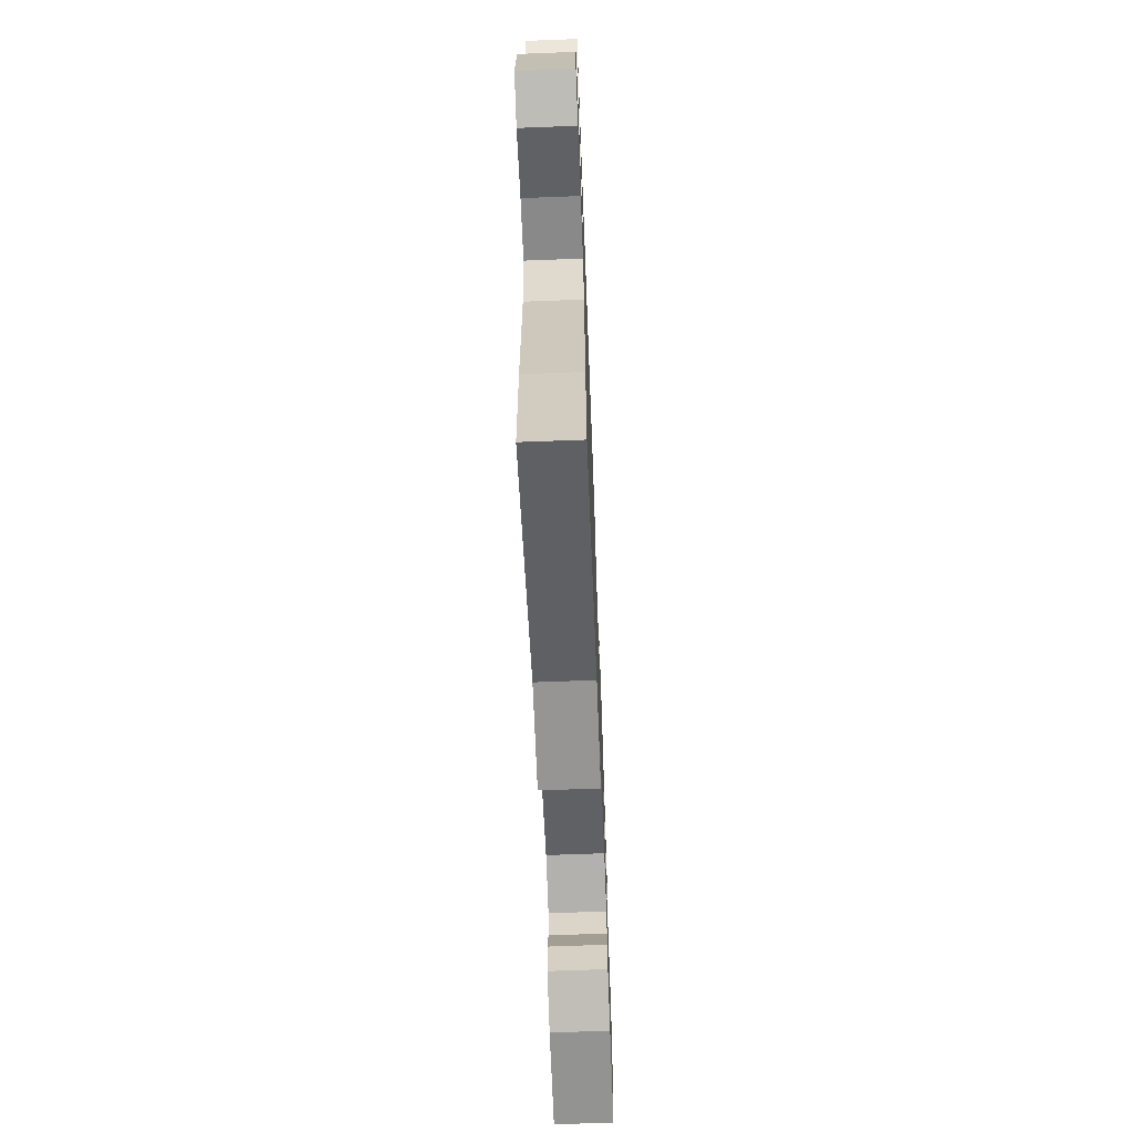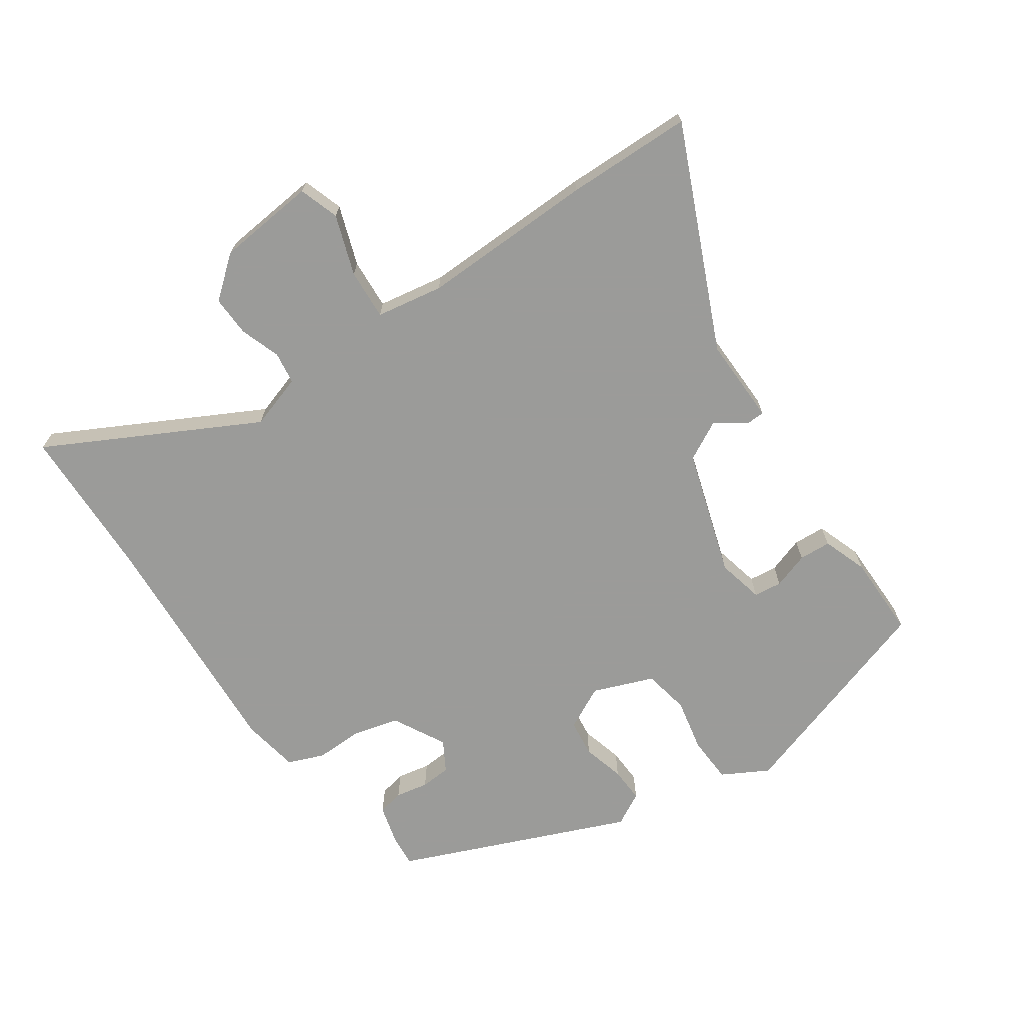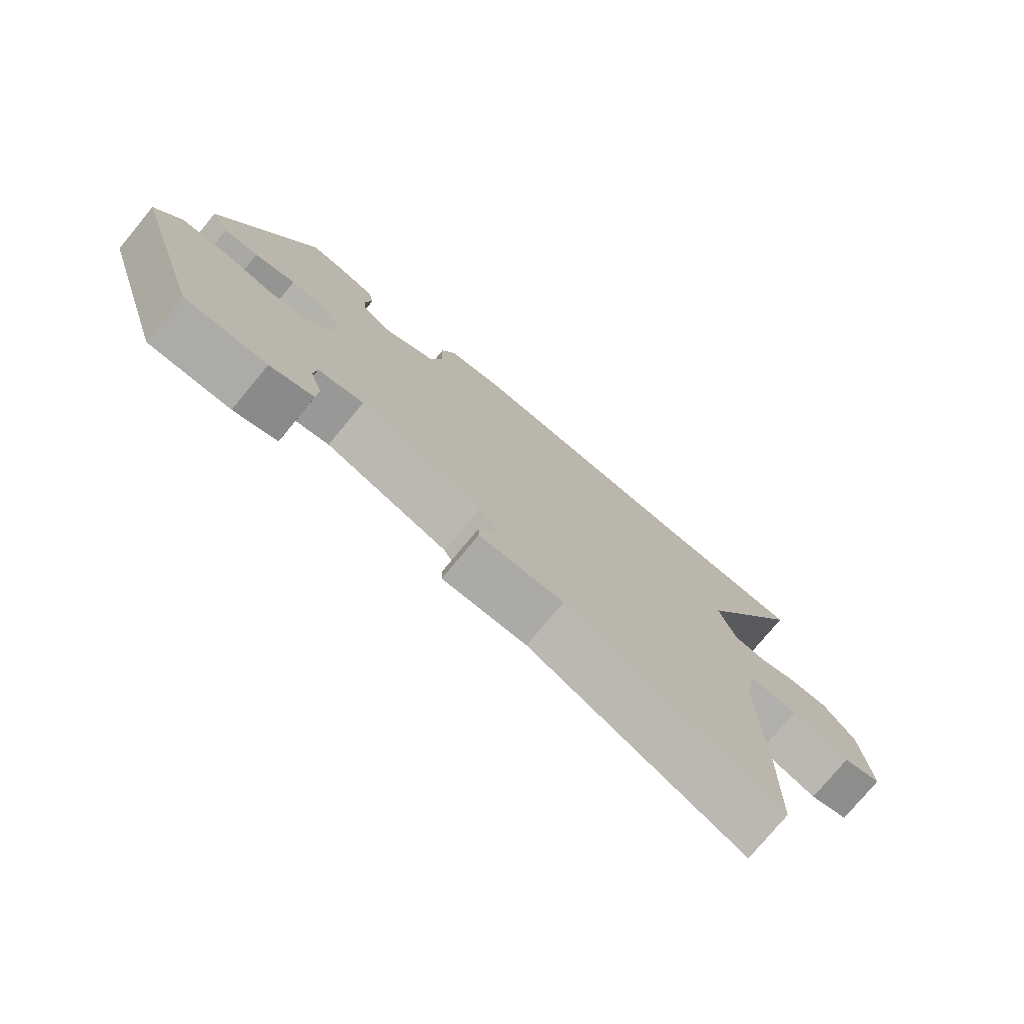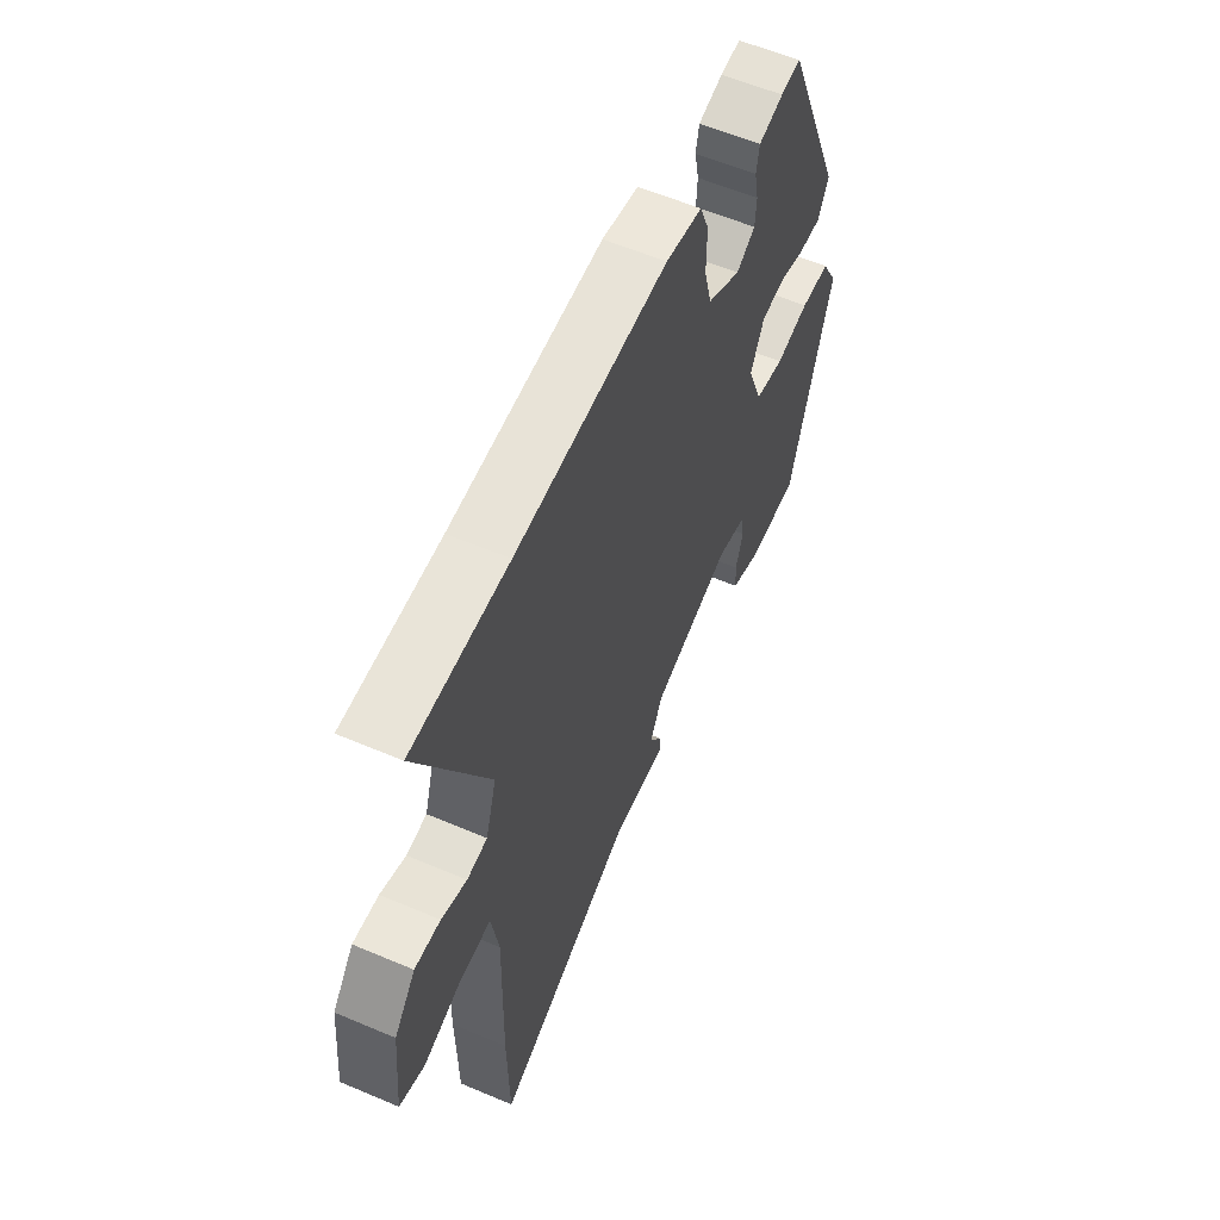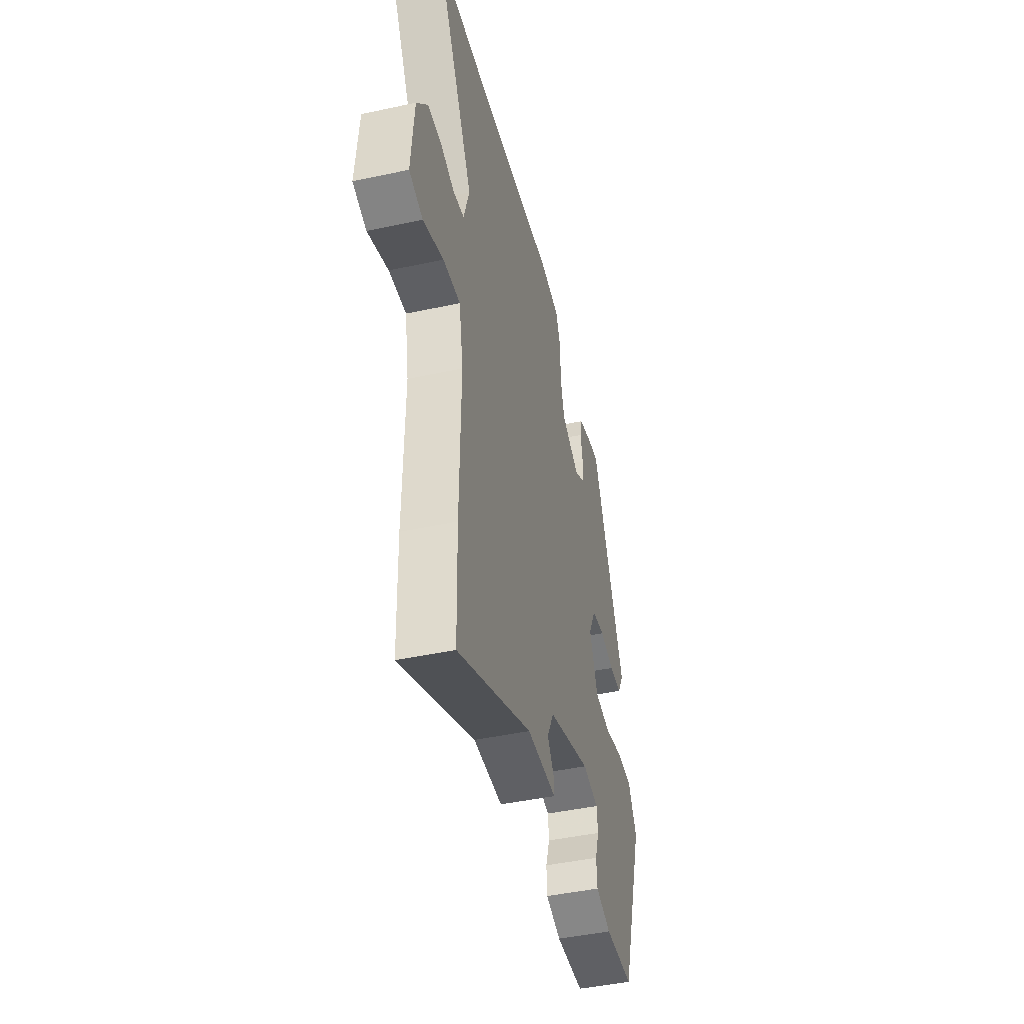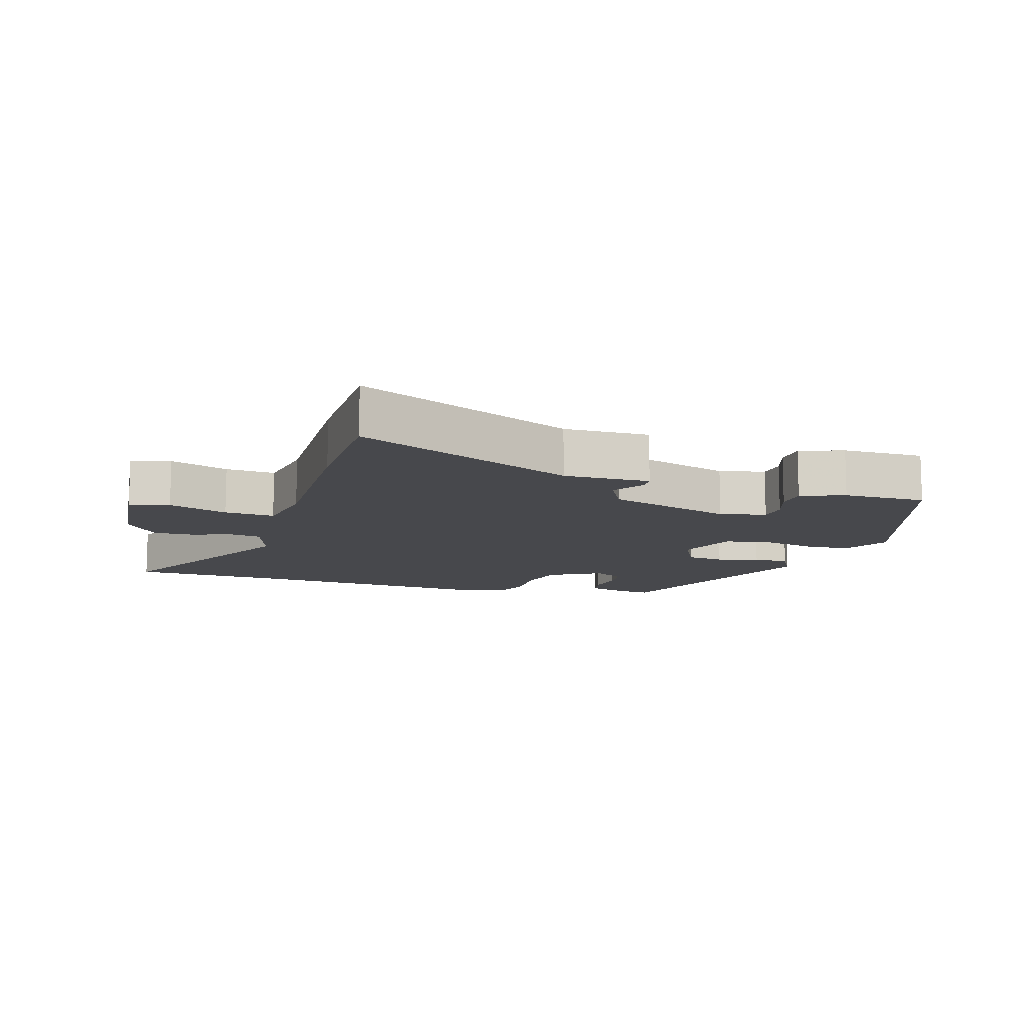
<metadata>
{"format":"obj","ext":"obj","renderer":"f3d","projection":"perspective","resolution":1024,"background":"white","views":[{"elev":-66.7,"azim":92.2,"up":"+Z"},{"elev":-69.6,"azim":124.8,"up":"+Y"},{"elev":-76.3,"azim":-39.6,"up":"+Z"},{"elev":58.0,"azim":113.8,"up":"+Z"},{"elev":-44.3,"azim":104.2,"up":"+Z"},{"elev":-11.6,"azim":163.4,"up":"+Y"}]}
</metadata>
<code>
v -0.419 0.07 -0.488
v -0.524 0.07 -0.158
v -0.485 0.07 -0.088
v -0.414 0.07 -0.085
v -0.333 0.07 -0.102
v -0.263 0.07 -0.089
v -0.227 0.07 0.003
v -0.26 0.07 0.069
v -0.317 0.07 0.076
v -0.381 0.07 0.059
v -0.435 0.07 0.057
v -0.462 0.07 0.107
v -0.315 0.07 0.456
v -0.266 0.07 0.451
v -0.206 0.07 0.435
v -0.198 0.07 0.395
v -0.208 0.07 0.345
v -0.205 0.07 0.299
v -0.159 0.07 0.272
v -0.078 0.07 0.315
v -0.06 0.07 0.384
v -0.061 0.07 0.457
v -0.039 0.07 0.512
v 0.049 0.07 0.527
v 0.416 0.07 0.503
v 0.648 0.07 0.496
v 0.48 0.07 0.179
v 0.506 0.07 0.096
v 0.555 0.07 0.089
v 0.616 0.07 0.11
v 0.678 0.07 0.112
v 0.729 0.07 0.049
v 0.743 0.07 -0.102
v 0.682 0.07 -0.122
v 0.591 0.07 -0.09
v 0.514 0.07 -0.085
v 0.496 0.07 -0.187
v 0.501 0.07 -0.453
v 0.497 0.07 -0.645
v 0.161 0.07 -0.494
v 0.029 0.07 -0.496
v 0.028 0.07 -0.468
v 0.06 0.07 -0.421
v 0.029 0.07 -0.362
v -0.163 0.07 -0.301
v -0.234 0.07 -0.317
v -0.239 0.07 -0.36
v -0.221 0.07 -0.415
v -0.224 0.07 -0.464
v -0.292 0.07 -0.488
v -0.419 0 -0.488
v -0.524 0 -0.158
v -0.485 0 -0.088
v -0.414 0 -0.085
v -0.333 0 -0.102
v -0.263 0 -0.089
v -0.227 0 0.003
v -0.26 0 0.069
v -0.317 0 0.076
v -0.381 0 0.059
v -0.435 0 0.057
v -0.462 0 0.107
v -0.315 0 0.456
v -0.266 0 0.451
v -0.206 0 0.435
v -0.198 0 0.395
v -0.208 0 0.345
v -0.205 0 0.299
v -0.159 0 0.272
v -0.078 0 0.315
v -0.06 0 0.384
v -0.061 0 0.457
v -0.039 0 0.512
v 0.049 0 0.527
v 0.416 0 0.503
v 0.648 0 0.496
v 0.48 0 0.179
v 0.506 0 0.096
v 0.555 0 0.089
v 0.616 0 0.11
v 0.678 0 0.112
v 0.729 0 0.049
v 0.743 0 -0.102
v 0.682 0 -0.122
v 0.591 0 -0.09
v 0.514 0 -0.085
v 0.496 0 -0.187
v 0.501 0 -0.453
v 0.497 0 -0.645
v 0.161 0 -0.494
v 0.029 0 -0.496
v 0.028 0 -0.468
v 0.06 0 -0.421
v 0.029 0 -0.362
v -0.163 0 -0.301
v -0.234 0 -0.317
v -0.239 0 -0.36
v -0.221 0 -0.415
v -0.224 0 -0.464
v -0.292 0 -0.488
f 47 48 49 50
f 46 47 50 1
f 40 41 42 43
f 40 43 44
f 37 38 39 40
f 36 37 40 44
f 32 33 34 35
f 32 35 36
f 29 30 31 32
f 28 29 32 36
f 27 28 36 44
f 25 26 27 44
f 21 22 23 24
f 20 21 24 25
f 19 20 25 44
f 14 15 16 17
f 14 17 18
f 13 14 18
f 12 13 18
f 9 10 11 12
f 8 9 12 18
f 7 8 18 19
f 2 3 4 5
f 46 1 2 5
f 45 46 5 6
f 7 19 44 45
f 6 7 45
f 100 99 98 97
f 51 100 97 96
f 93 92 91 90
f 94 93 90
f 90 89 88 87
f 94 90 87 86
f 85 84 83 82
f 86 85 82
f 82 81 80 79
f 86 82 79 78
f 94 86 78 77
f 94 77 76 75
f 74 73 72 71
f 75 74 71 70
f 94 75 70 69
f 67 66 65 64
f 68 67 64
f 68 64 63
f 68 63 62
f 62 61 60 59
f 68 62 59 58
f 69 68 58 57
f 55 54 53 52
f 55 52 51 96
f 56 55 96 95
f 95 94 69 57
f 95 57 56
f 1 51 52 2
f 2 52 53 3
f 3 53 54 4
f 4 54 55 5
f 5 55 56 6
f 6 56 57 7
f 7 57 58 8
f 8 58 59 9
f 9 59 60 10
f 10 60 61 11
f 11 61 62 12
f 12 62 63 13
f 13 63 64 14
f 14 64 65 15
f 15 65 66 16
f 16 66 67 17
f 17 67 68 18
f 18 68 69 19
f 19 69 70 20
f 20 70 71 21
f 21 71 72 22
f 22 72 73 23
f 23 73 74 24
f 24 74 75 25
f 25 75 76 26
f 26 76 77 27
f 27 77 78 28
f 28 78 79 29
f 29 79 80 30
f 30 80 81 31
f 31 81 82 32
f 32 82 83 33
f 33 83 84 34
f 34 84 85 35
f 35 85 86 36
f 36 86 87 37
f 37 87 88 38
f 38 88 89 39
f 39 89 90 40
f 40 90 91 41
f 41 91 92 42
f 42 92 93 43
f 43 93 94 44
f 44 94 95 45
f 45 95 96 46
f 46 96 97 47
f 47 97 98 48
f 48 98 99 49
f 49 99 100 50
f 50 100 51 1

</code>
